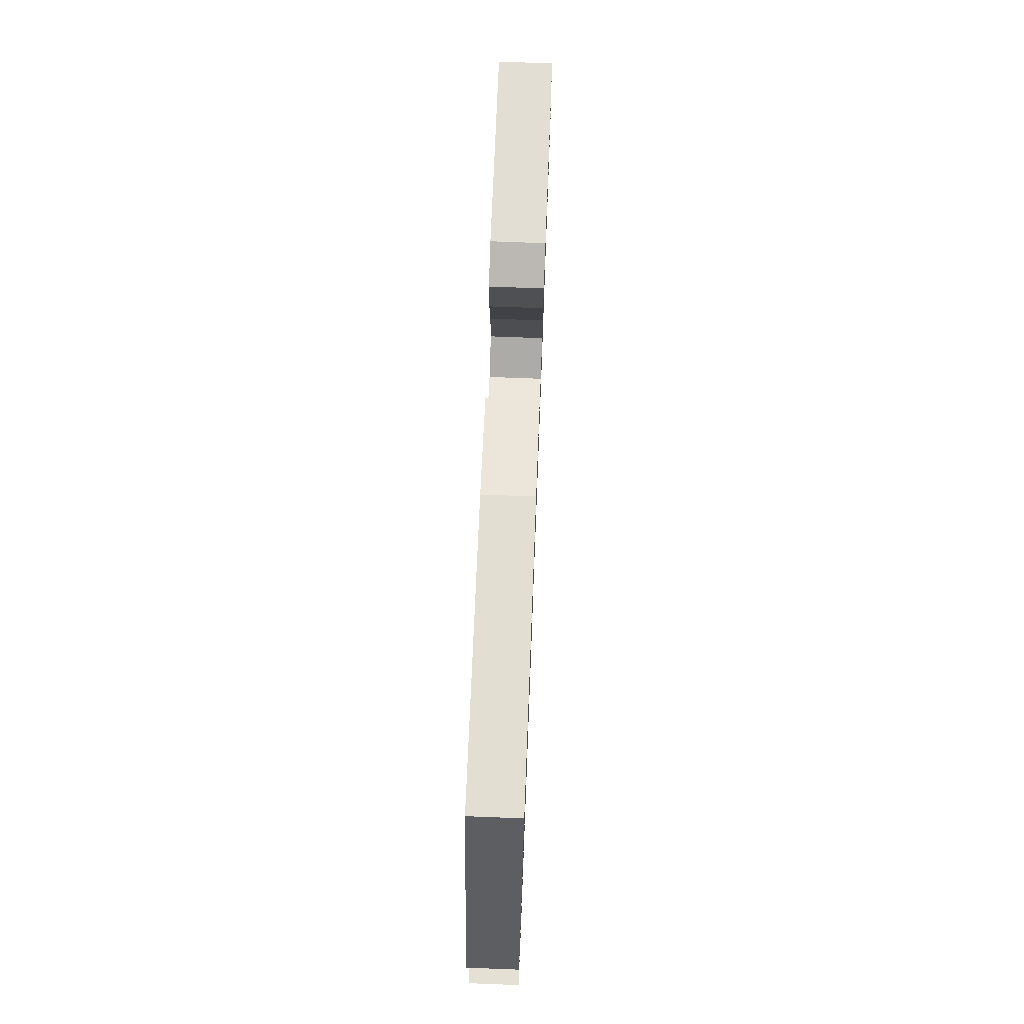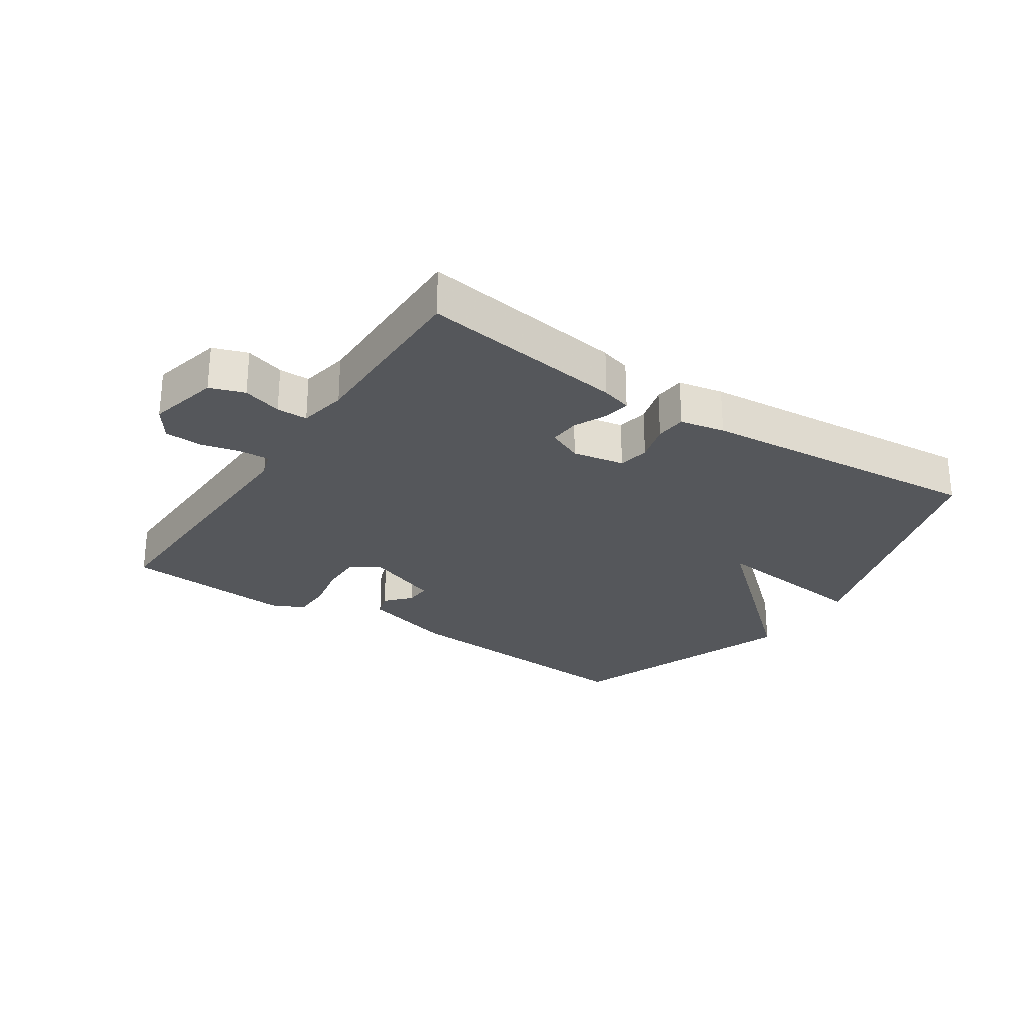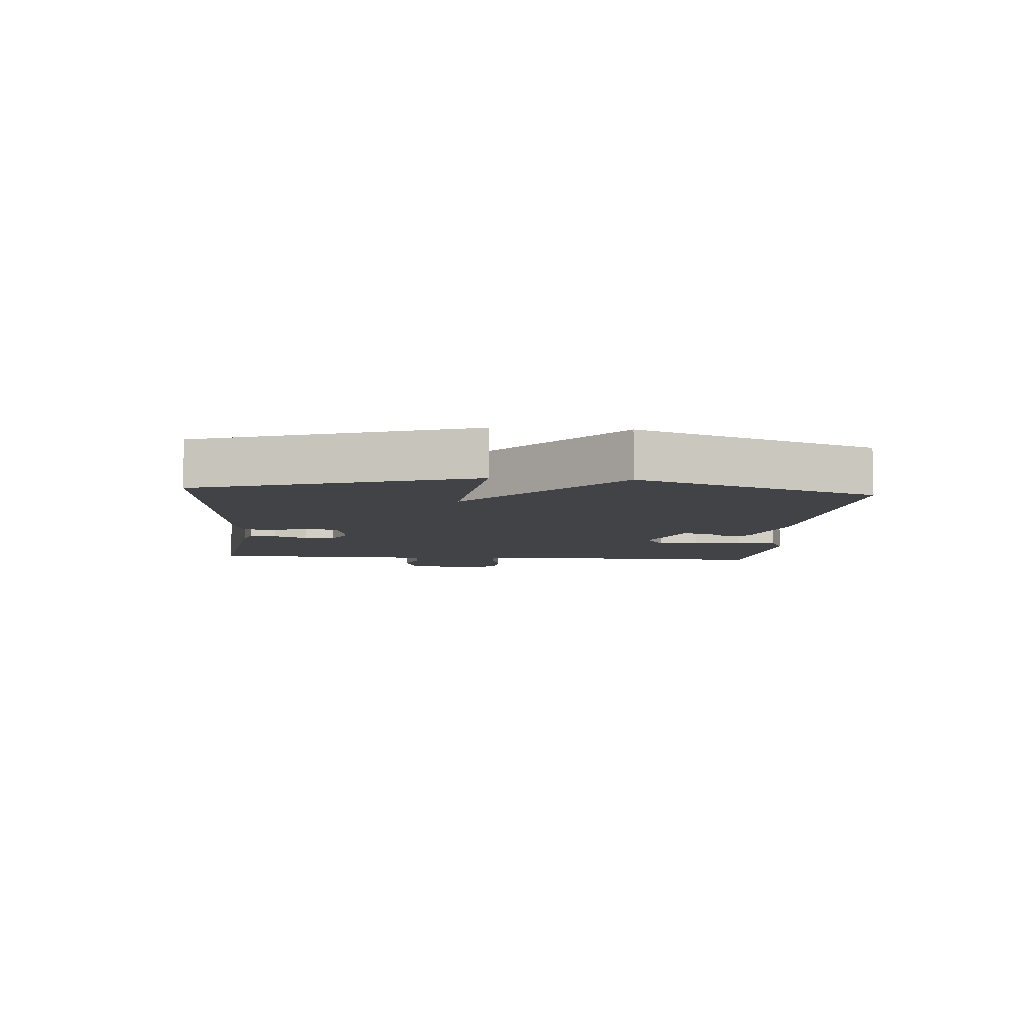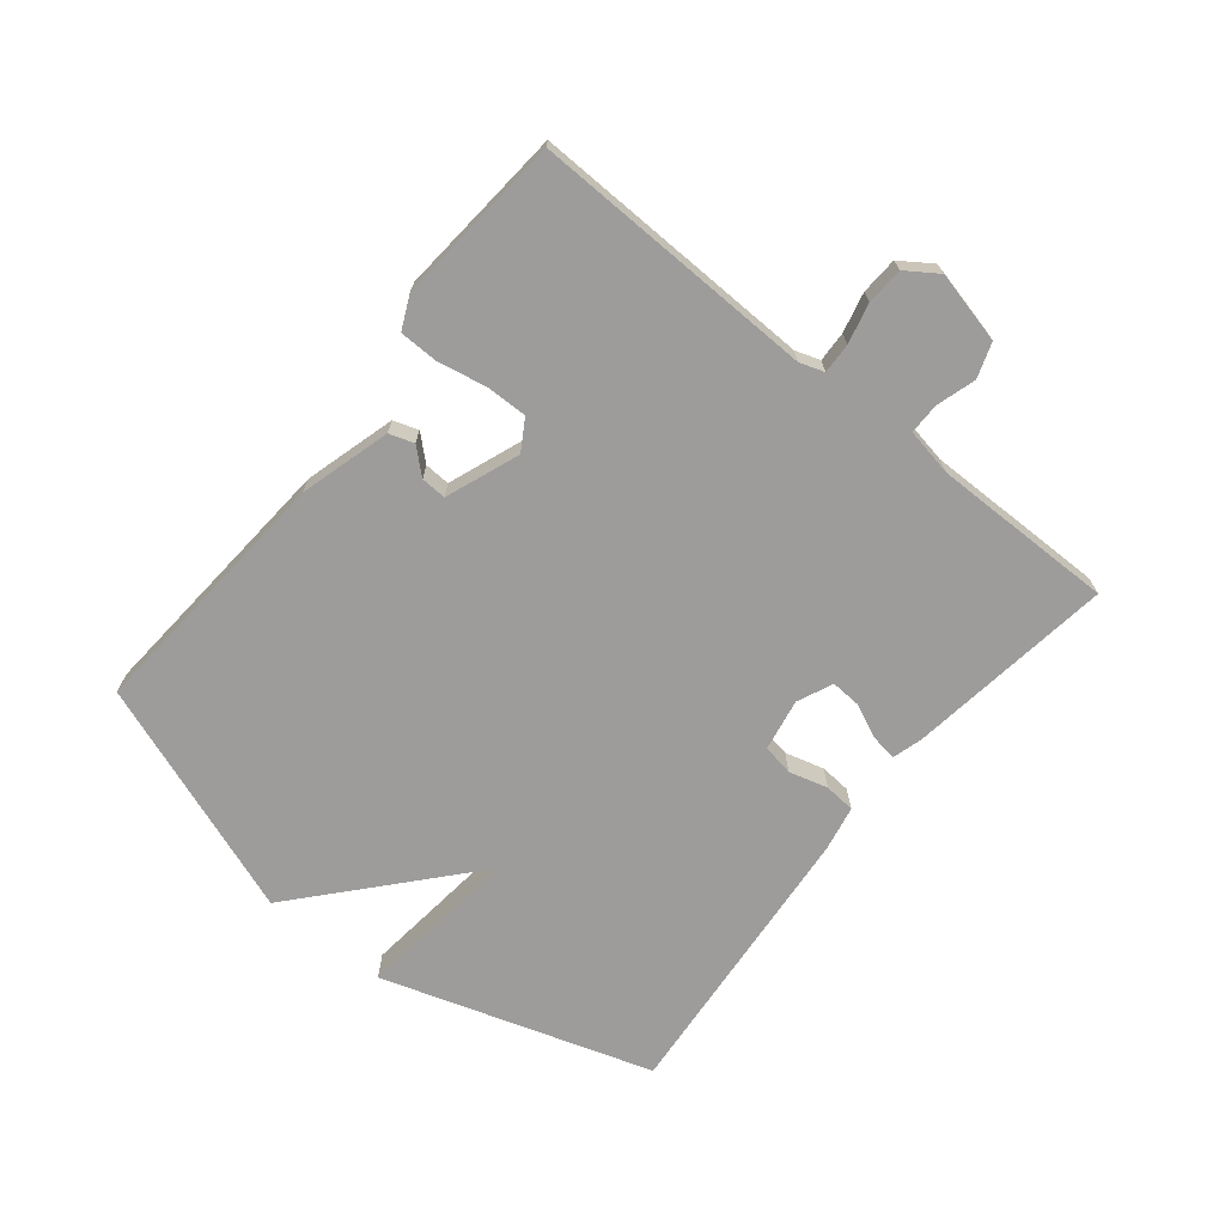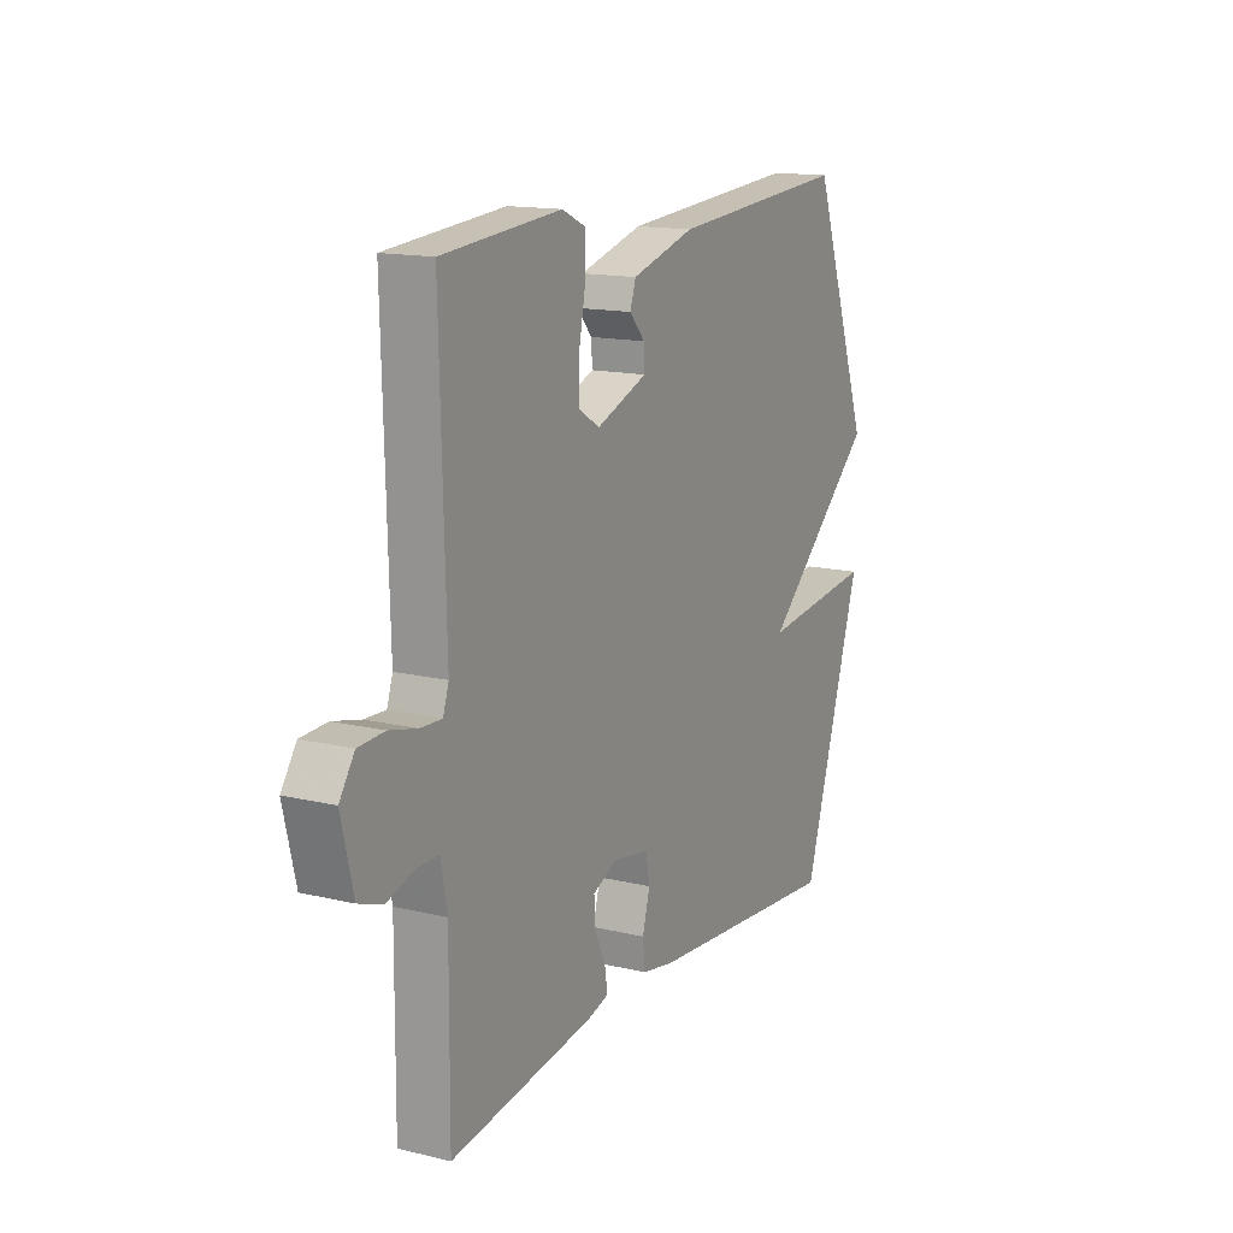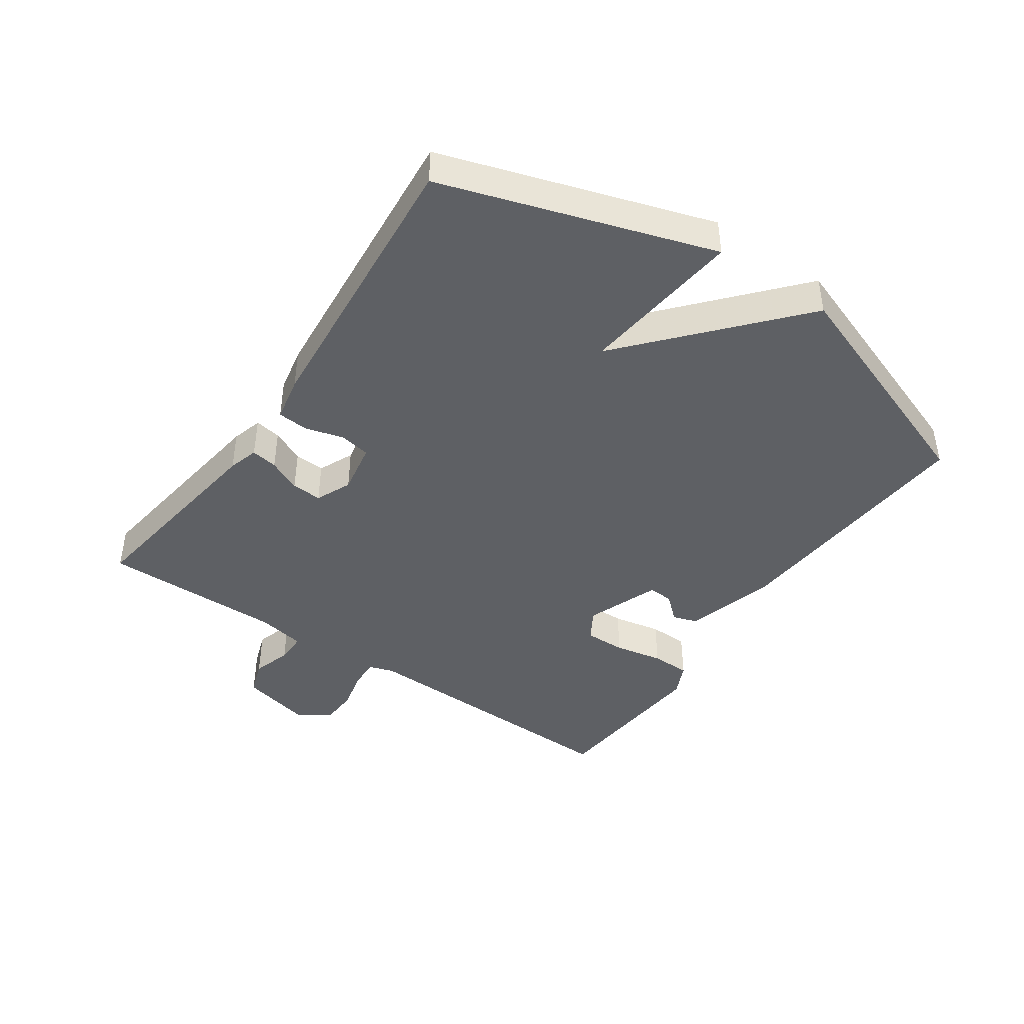
<metadata>
{"format":"obj","ext":"obj","renderer":"f3d","projection":"perspective","resolution":1024,"background":"white","views":[{"elev":72.3,"azim":-87.8,"up":"+Z"},{"elev":-26.8,"azim":146.4,"up":"+Y"},{"elev":-6.9,"azim":-94.5,"up":"+Y"},{"elev":-70.1,"azim":51.1,"up":"+Y"},{"elev":14.6,"azim":117.4,"up":"+Z"},{"elev":-43.1,"azim":-124.5,"up":"+Y"}]}
</metadata>
<code>
v 0.5 0.07 0.5
v 0.488 0.07 0.051
v 0.501 0.07 0.012
v 0.549 0.07 0.014
v 0.612 0.07 0.029
v 0.671 0.07 0.026
v 0.705 0.07 -0.024
v 0.678 0.07 -0.137
v 0.623 0.07 -0.156
v 0.561 0.07 -0.137
v 0.512 0.07 -0.137
v 0.498 0.07 -0.213
v 0.5 0.07 -0.5
v 0.174 0.07 -0.454
v 0.126 0.07 -0.44
v 0.133 0.07 -0.398
v 0.157 0.07 -0.346
v 0.16 0.07 -0.298
v 0.104 0.07 -0.273
v 0.022 0.07 -0.288
v 0.013 0.07 -0.337
v 0.03 0.07 -0.398
v 0.026 0.07 -0.447
v -0.045 0.07 -0.461
v -0.5 0.07 -0.5
v -0.636 0.07 -0.073
v -0.377 0.07 -0.102
v -0.636 0.07 0.127
v -0.5 0.07 0.5
v -0.09 0.07 0.469
v 0.054 0.07 0.428
v 0.067 0.07 0.389
v 0.032 0.07 0.35
v 0.03 0.07 0.31
v 0.146 0.07 0.266
v 0.194 0.07 0.295
v 0.193 0.07 0.36
v 0.178 0.07 0.437
v 0.179 0.07 0.499
v 0.231 0.07 0.523
v 0.5 0 0.5
v 0.488 0 0.051
v 0.501 0 0.012
v 0.549 0 0.014
v 0.612 0 0.029
v 0.671 0 0.026
v 0.705 0 -0.024
v 0.678 0 -0.137
v 0.623 0 -0.156
v 0.561 0 -0.137
v 0.512 0 -0.137
v 0.498 0 -0.213
v 0.5 0 -0.5
v 0.174 0 -0.454
v 0.126 0 -0.44
v 0.133 0 -0.398
v 0.157 0 -0.346
v 0.16 0 -0.298
v 0.104 0 -0.273
v 0.022 0 -0.288
v 0.013 0 -0.337
v 0.03 0 -0.398
v 0.026 0 -0.447
v -0.045 0 -0.461
v -0.5 0 -0.5
v -0.636 0 -0.073
v -0.377 0 -0.102
v -0.636 0 0.127
v -0.5 0 0.5
v -0.09 0 0.469
v 0.054 0 0.428
v 0.067 0 0.389
v 0.032 0 0.35
v 0.03 0 0.31
v 0.146 0 0.266
v 0.194 0 0.295
v 0.193 0 0.36
v 0.178 0 0.437
v 0.179 0 0.499
v 0.231 0 0.523
f 40 1 2
f 39 40 2
f 38 39 2
f 37 38 2
f 36 37 2 3
f 35 36 3
f 34 35 3
f 31 32 33
f 30 31 33
f 29 30 33
f 28 29 33
f 27 28 33
f 27 33 34
f 25 26 27
f 24 25 27
f 23 24 27
f 22 23 27
f 21 22 27
f 20 21 27 34
f 19 20 34 3
f 15 16 17
f 14 15 17
f 13 14 17
f 12 13 17
f 11 12 17 18
f 8 9 10
f 7 8 10
f 6 7 10
f 5 6 10
f 4 5 10
f 4 10 11
f 11 18 19
f 4 11 19
f 3 4 19
f 42 41 80
f 42 80 79
f 42 79 78
f 42 78 77
f 43 42 77 76
f 43 76 75
f 43 75 74
f 73 72 71
f 73 71 70
f 73 70 69
f 73 69 68
f 73 68 67
f 74 73 67
f 67 66 65
f 67 65 64
f 67 64 63
f 67 63 62
f 67 62 61
f 74 67 61 60
f 43 74 60 59
f 57 56 55
f 57 55 54
f 57 54 53
f 57 53 52
f 58 57 52 51
f 50 49 48
f 50 48 47
f 50 47 46
f 50 46 45
f 50 45 44
f 51 50 44
f 59 58 51
f 59 51 44
f 59 44 43
f 1 41 42 2
f 2 42 43 3
f 3 43 44 4
f 4 44 45 5
f 5 45 46 6
f 6 46 47 7
f 7 47 48 8
f 8 48 49 9
f 9 49 50 10
f 10 50 51 11
f 11 51 52 12
f 12 52 53 13
f 13 53 54 14
f 14 54 55 15
f 15 55 56 16
f 16 56 57 17
f 17 57 58 18
f 18 58 59 19
f 19 59 60 20
f 20 60 61 21
f 21 61 62 22
f 22 62 63 23
f 23 63 64 24
f 24 64 65 25
f 25 65 66 26
f 26 66 67 27
f 27 67 68 28
f 28 68 69 29
f 29 69 70 30
f 30 70 71 31
f 31 71 72 32
f 32 72 73 33
f 33 73 74 34
f 34 74 75 35
f 35 75 76 36
f 36 76 77 37
f 37 77 78 38
f 38 78 79 39
f 39 79 80 40
f 40 80 41 1

</code>
